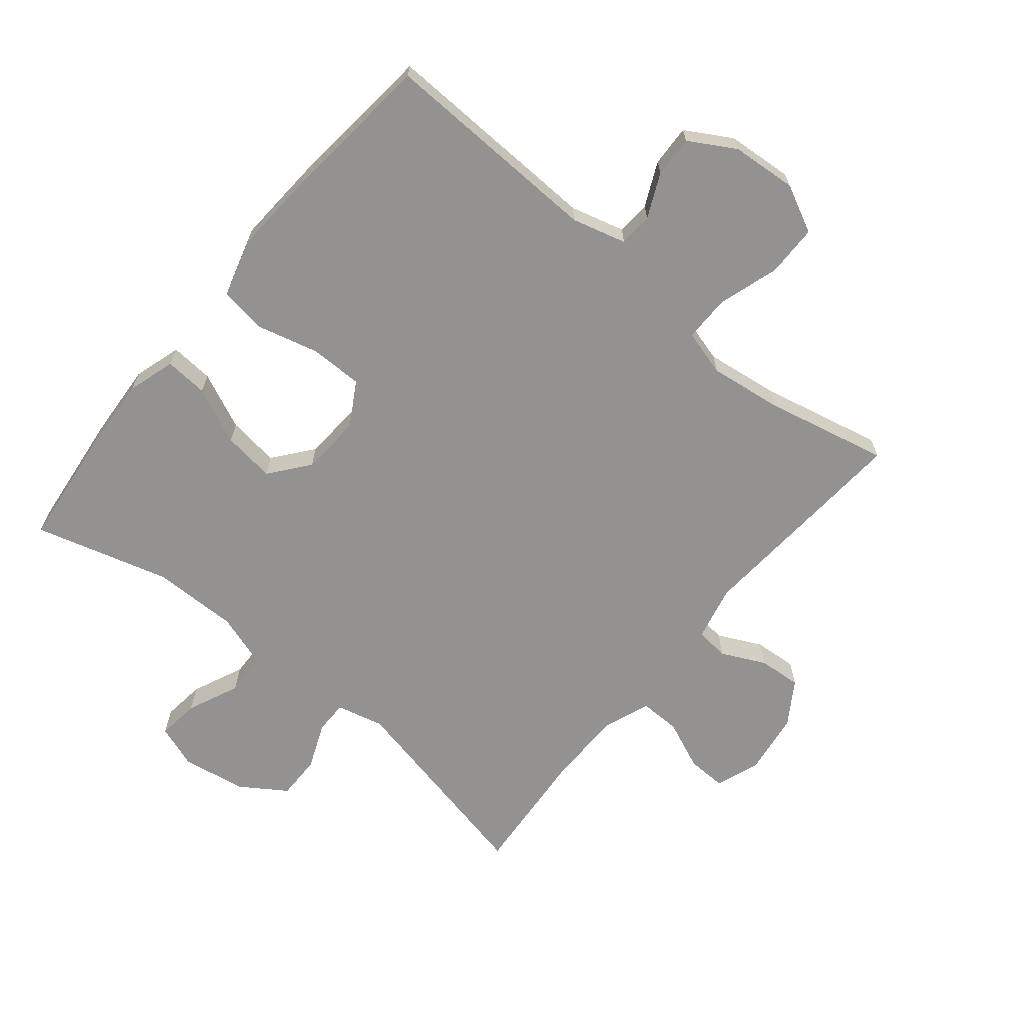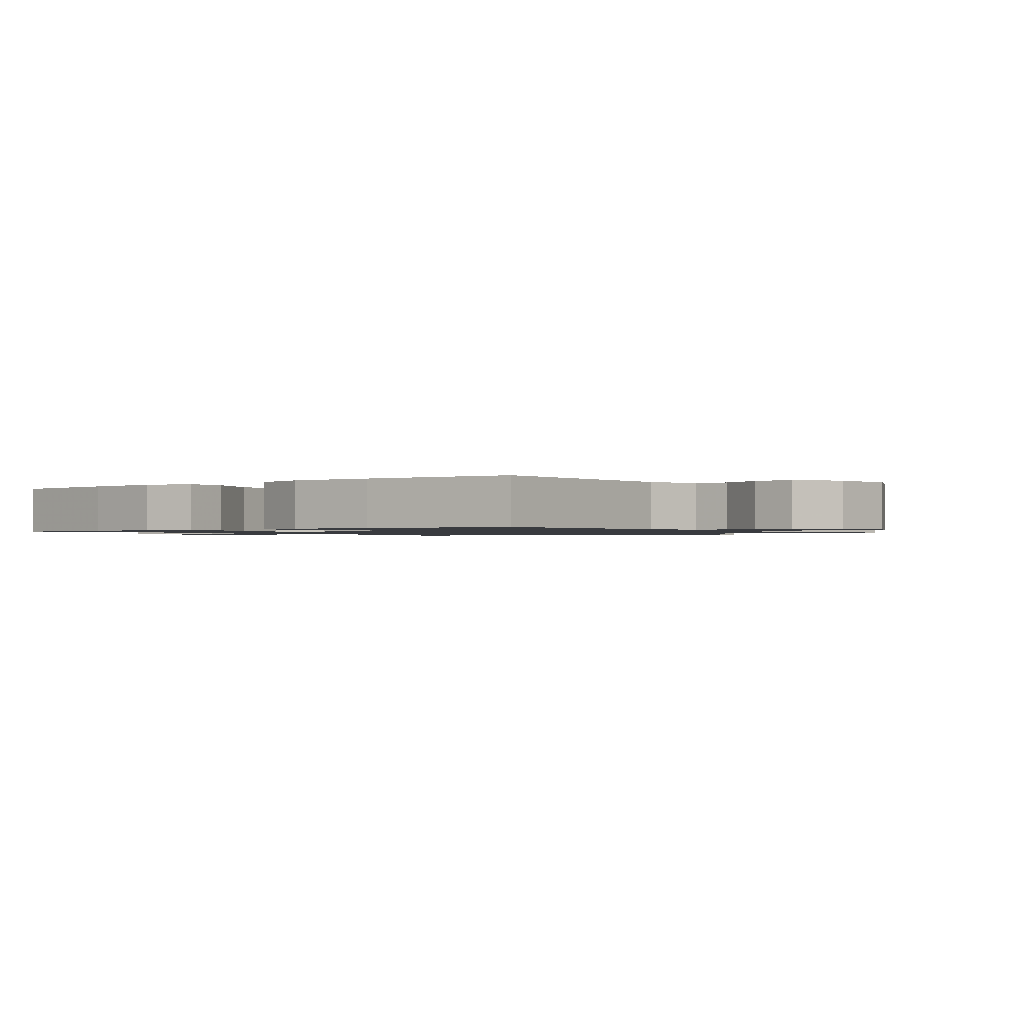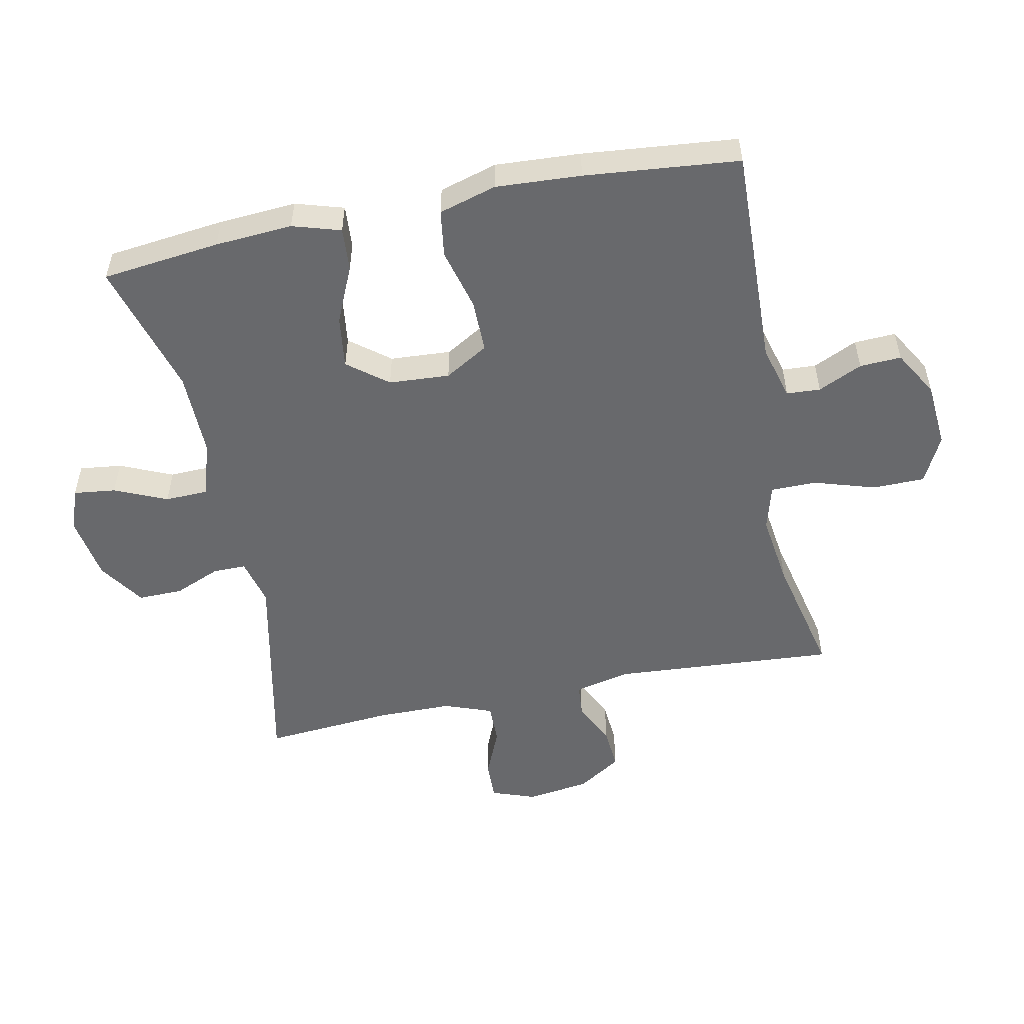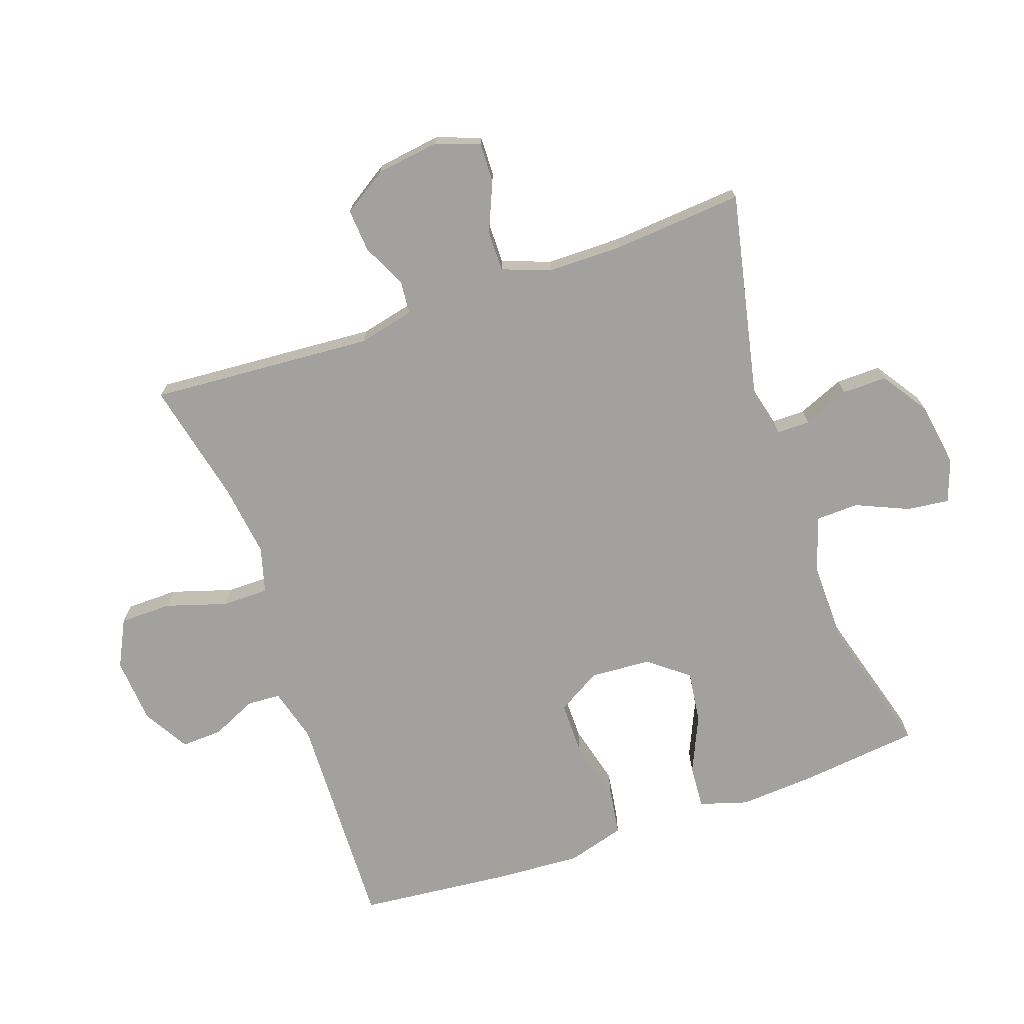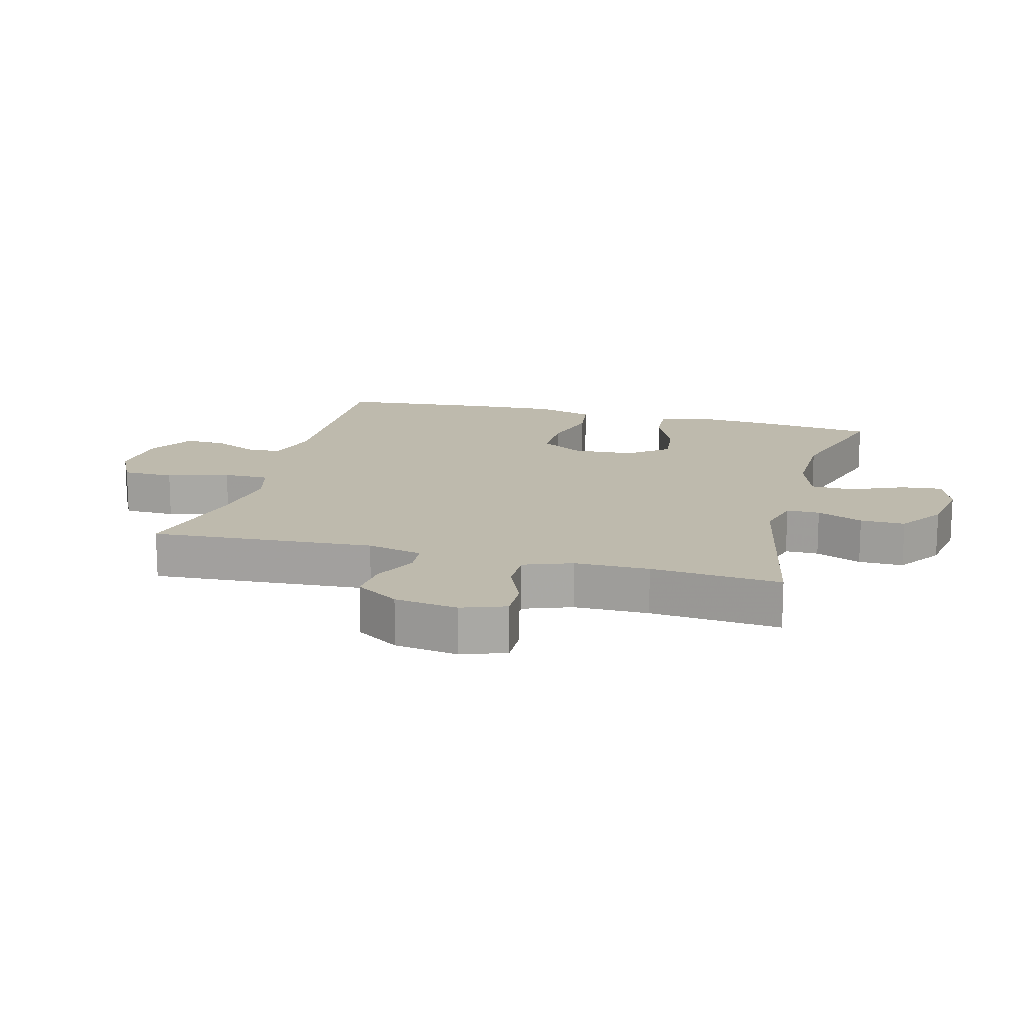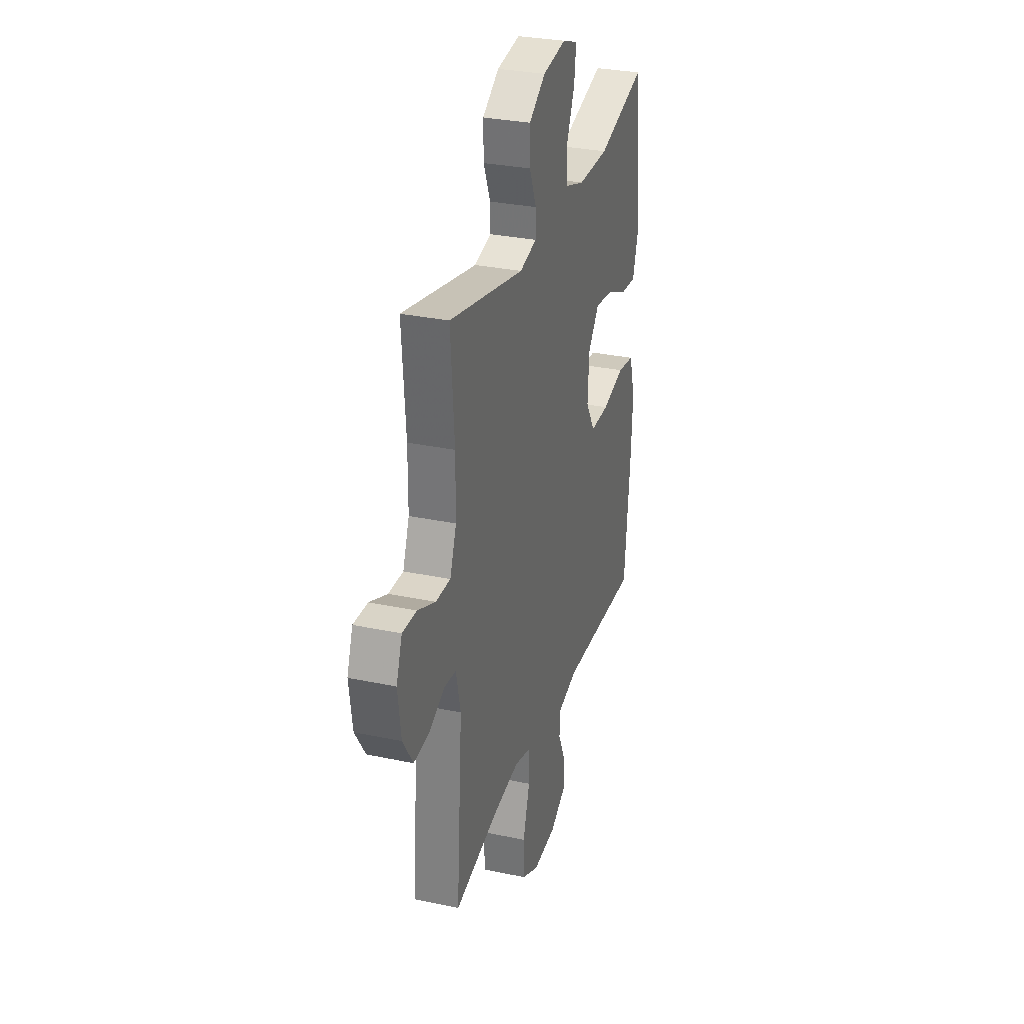
<metadata>
{"format":"obj","ext":"obj","renderer":"f3d","projection":"perspective","resolution":1024,"background":"white","views":[{"elev":-66.4,"azim":140.5,"up":"+Y"},{"elev":-1.1,"azim":128.5,"up":"+Y"},{"elev":-52.8,"azim":101.7,"up":"+Y"},{"elev":-72.1,"azim":-70.7,"up":"+Y"},{"elev":15.4,"azim":-74.9,"up":"+Y"},{"elev":30.3,"azim":-72.9,"up":"+Z"}]}
</metadata>
<code>
v -0.5 0.07 -0.5
v -0.475 0.07 -0.15
v -0.495 0.07 -0.063
v -0.547 0.07 -0.058
v -0.616 0.07 -0.091
v -0.683 0.07 -0.096
v -0.727 0.07 -0.028
v -0.741 0.07 0.071
v -0.716 0.07 0.14
v -0.654 0.07 0.138
v -0.577 0.07 0.105
v -0.513 0.07 0.104
v -0.485 0.07 0.179
v -0.484 0.07 0.296
v -0.5 0.07 0.5
v -0.174 0.07 0.43
v -0.1 0.07 0.448
v -0.1 0.07 0.5
v -0.13 0.07 0.572
v -0.131 0.07 0.642
v -0.059 0.07 0.69
v 0.042 0.07 0.706
v 0.109 0.07 0.682
v 0.101 0.07 0.616
v 0.065 0.07 0.534
v 0.067 0.07 0.467
v 0.153 0.07 0.439
v 0.288 0.07 0.44
v 0.5 0.07 0.5
v 0.521 0.07 0.315
v 0.529 0.07 0.194
v 0.506 0.07 0.119
v 0.438 0.07 0.124
v 0.349 0.07 0.164
v 0.267 0.07 0.175
v 0.218 0.07 0.113
v 0.212 0.07 0.018
v 0.252 0.07 -0.05
v 0.335 0.07 -0.05
v 0.432 0.07 -0.025
v 0.506 0.07 -0.036
v 0.532 0.07 -0.126
v 0.524 0.07 -0.259
v 0.5 0.07 -0.5
v 0.152 0.07 -0.488
v 0.067 0.07 -0.511
v 0.064 0.07 -0.564
v 0.096 0.07 -0.633
v 0.099 0.07 -0.698
v 0.027 0.07 -0.74
v -0.076 0.07 -0.748
v -0.15 0.07 -0.711
v -0.151 0.07 -0.63
v -0.121 0.07 -0.534
v -0.121 0.07 -0.462
v -0.193 0.07 -0.442
v -0.307 0.07 -0.457
v -0.5 0 -0.5
v -0.475 0 -0.15
v -0.495 0 -0.063
v -0.547 0 -0.058
v -0.616 0 -0.091
v -0.683 0 -0.096
v -0.727 0 -0.028
v -0.741 0 0.071
v -0.716 0 0.14
v -0.654 0 0.138
v -0.577 0 0.105
v -0.513 0 0.104
v -0.485 0 0.179
v -0.484 0 0.296
v -0.5 0 0.5
v -0.174 0 0.43
v -0.1 0 0.448
v -0.1 0 0.5
v -0.13 0 0.572
v -0.131 0 0.642
v -0.059 0 0.69
v 0.042 0 0.706
v 0.109 0 0.682
v 0.101 0 0.616
v 0.065 0 0.534
v 0.067 0 0.467
v 0.153 0 0.439
v 0.288 0 0.44
v 0.5 0 0.5
v 0.521 0 0.315
v 0.529 0 0.194
v 0.506 0 0.119
v 0.438 0 0.124
v 0.349 0 0.164
v 0.267 0 0.175
v 0.218 0 0.113
v 0.212 0 0.018
v 0.252 0 -0.05
v 0.335 0 -0.05
v 0.432 0 -0.025
v 0.506 0 -0.036
v 0.532 0 -0.126
v 0.524 0 -0.259
v 0.5 0 -0.5
v 0.152 0 -0.488
v 0.067 0 -0.511
v 0.064 0 -0.564
v 0.096 0 -0.633
v 0.099 0 -0.698
v 0.027 0 -0.74
v -0.076 0 -0.748
v -0.15 0 -0.711
v -0.151 0 -0.63
v -0.121 0 -0.534
v -0.121 0 -0.462
v -0.193 0 -0.442
v -0.307 0 -0.457
f 52 53 54
f 51 52 54
f 50 51 54
f 49 50 54
f 48 49 54
f 47 48 54
f 46 47 54 55
f 45 46 55 56
f 44 45 56
f 43 44 56
f 42 43 56
f 41 42 56
f 40 41 56
f 39 40 56
f 32 33 34
f 31 32 34
f 30 31 34
f 29 30 34
f 28 29 34
f 27 28 34 35
f 26 27 35 36
f 23 24 25
f 22 23 25
f 21 22 25
f 20 21 25
f 19 20 25
f 18 19 25
f 17 18 25 26
f 26 36 37
f 17 26 37
f 16 17 37
f 9 10 11
f 8 9 11
f 7 8 11
f 6 7 11
f 5 6 11
f 4 5 11
f 3 4 11 12
f 2 3 12 13
f 57 1 2
f 56 57 2
f 39 56 2
f 38 39 2
f 16 37 38
f 15 16 38
f 14 15 38
f 2 13 14 38
f 111 110 109
f 111 109 108
f 111 108 107
f 111 107 106
f 111 106 105
f 111 105 104
f 112 111 104 103
f 113 112 103 102
f 113 102 101
f 113 101 100
f 113 100 99
f 113 99 98
f 113 98 97
f 113 97 96
f 91 90 89
f 91 89 88
f 91 88 87
f 91 87 86
f 91 86 85
f 92 91 85 84
f 93 92 84 83
f 82 81 80
f 82 80 79
f 82 79 78
f 82 78 77
f 82 77 76
f 82 76 75
f 83 82 75 74
f 94 93 83
f 94 83 74
f 94 74 73
f 68 67 66
f 68 66 65
f 68 65 64
f 68 64 63
f 68 63 62
f 68 62 61
f 69 68 61 60
f 70 69 60 59
f 59 58 114
f 59 114 113
f 59 113 96
f 59 96 95
f 95 94 73
f 95 73 72
f 95 72 71
f 95 71 70 59
f 1 58 59 2
f 2 59 60 3
f 3 60 61 4
f 4 61 62 5
f 5 62 63 6
f 6 63 64 7
f 7 64 65 8
f 8 65 66 9
f 9 66 67 10
f 10 67 68 11
f 11 68 69 12
f 12 69 70 13
f 13 70 71 14
f 14 71 72 15
f 15 72 73 16
f 16 73 74 17
f 17 74 75 18
f 18 75 76 19
f 19 76 77 20
f 20 77 78 21
f 21 78 79 22
f 22 79 80 23
f 23 80 81 24
f 24 81 82 25
f 25 82 83 26
f 26 83 84 27
f 27 84 85 28
f 28 85 86 29
f 29 86 87 30
f 30 87 88 31
f 31 88 89 32
f 32 89 90 33
f 33 90 91 34
f 34 91 92 35
f 35 92 93 36
f 36 93 94 37
f 37 94 95 38
f 38 95 96 39
f 39 96 97 40
f 40 97 98 41
f 41 98 99 42
f 42 99 100 43
f 43 100 101 44
f 44 101 102 45
f 45 102 103 46
f 46 103 104 47
f 47 104 105 48
f 48 105 106 49
f 49 106 107 50
f 50 107 108 51
f 51 108 109 52
f 52 109 110 53
f 53 110 111 54
f 54 111 112 55
f 55 112 113 56
f 56 113 114 57
f 57 114 58 1

</code>
